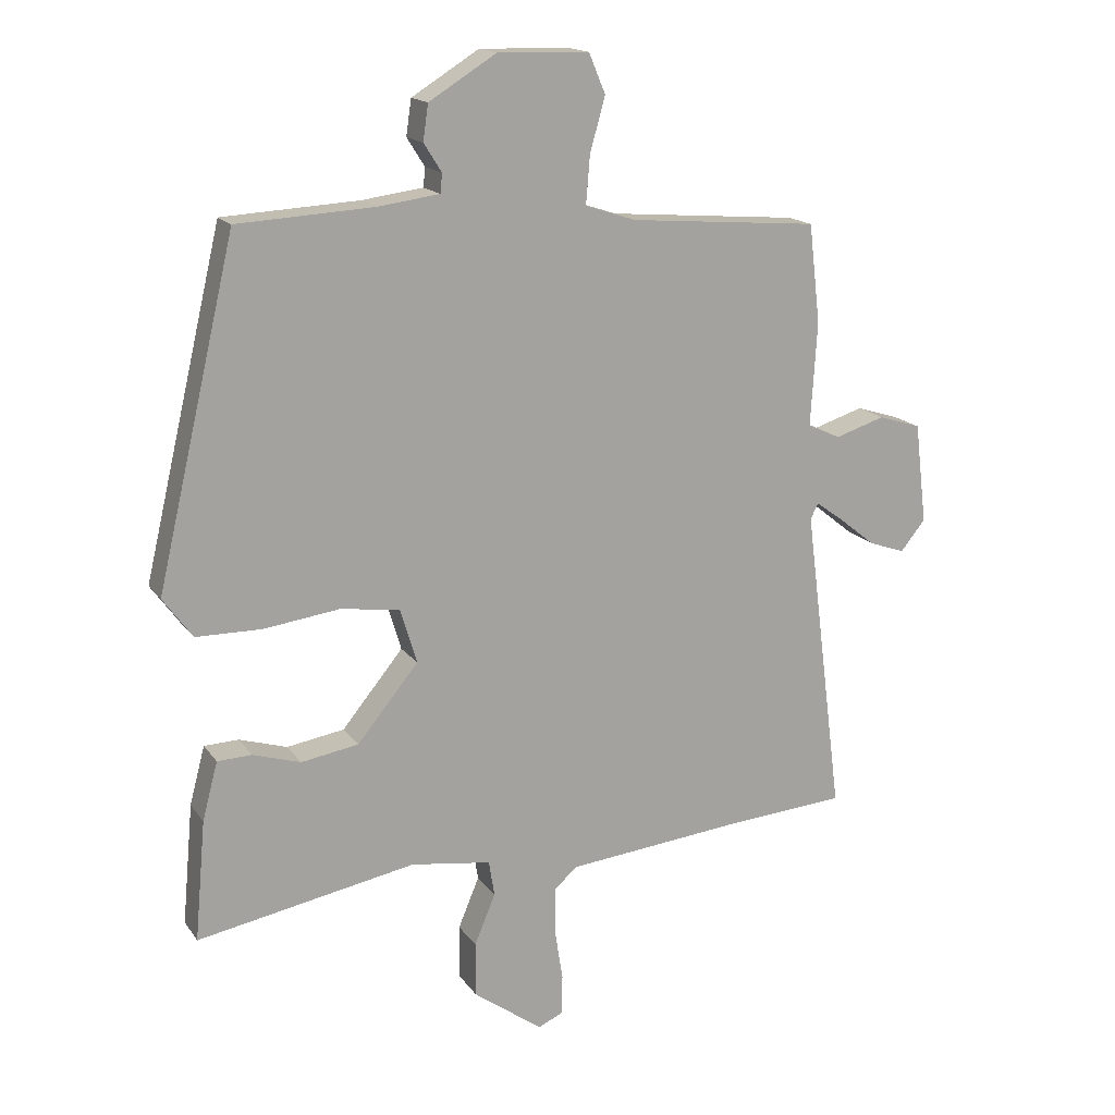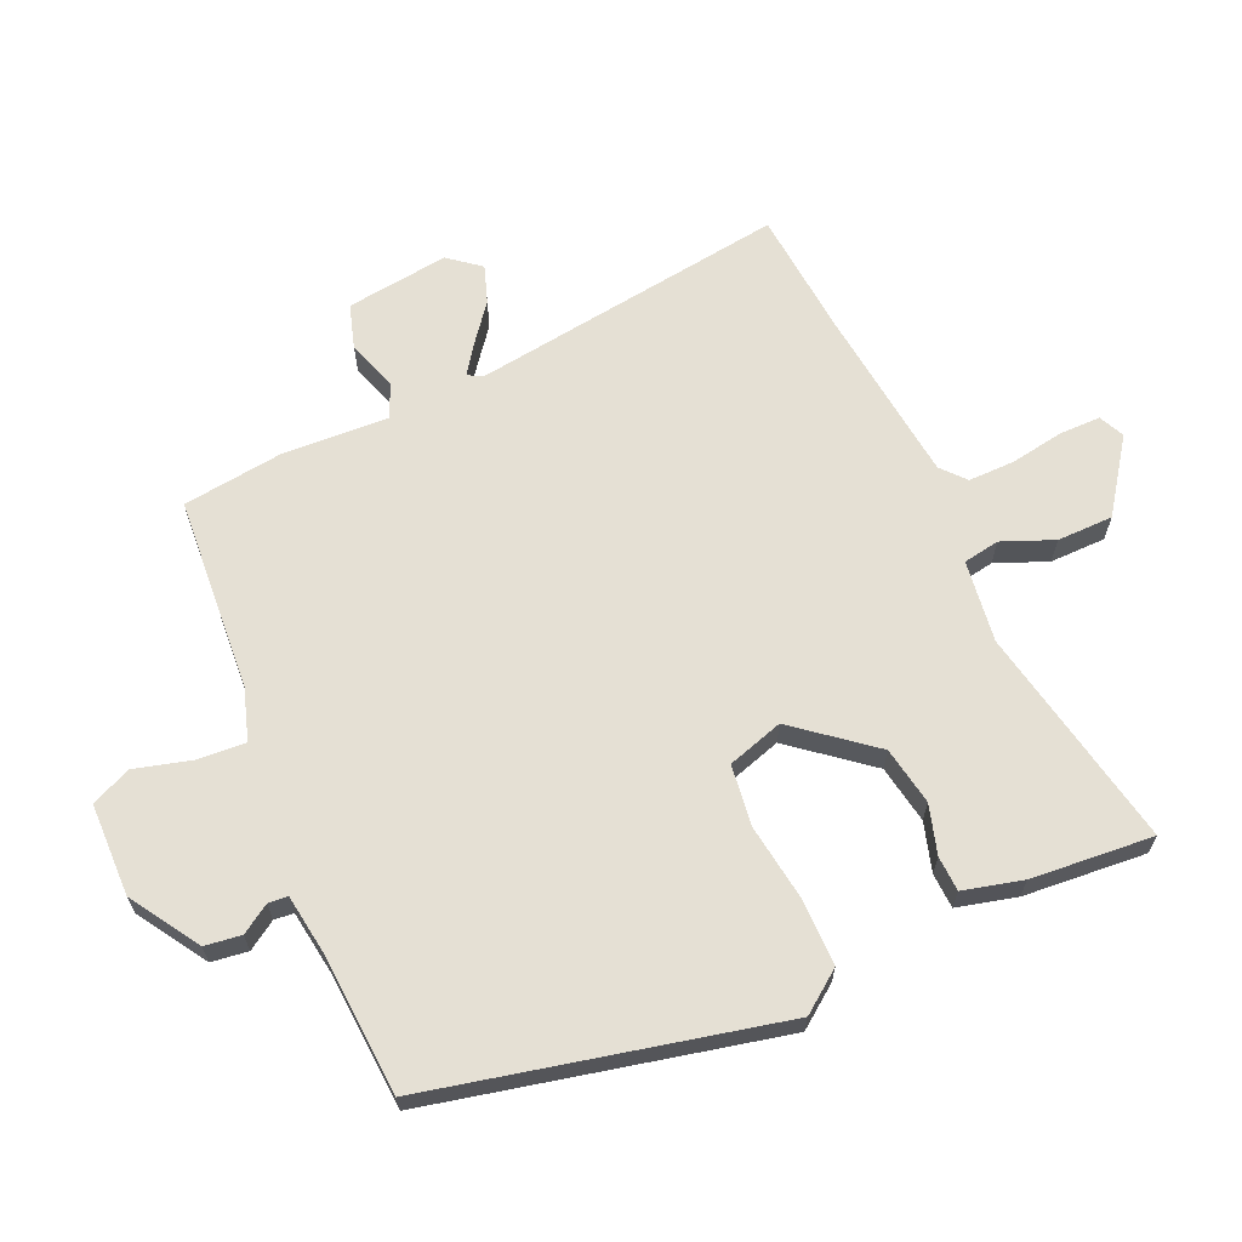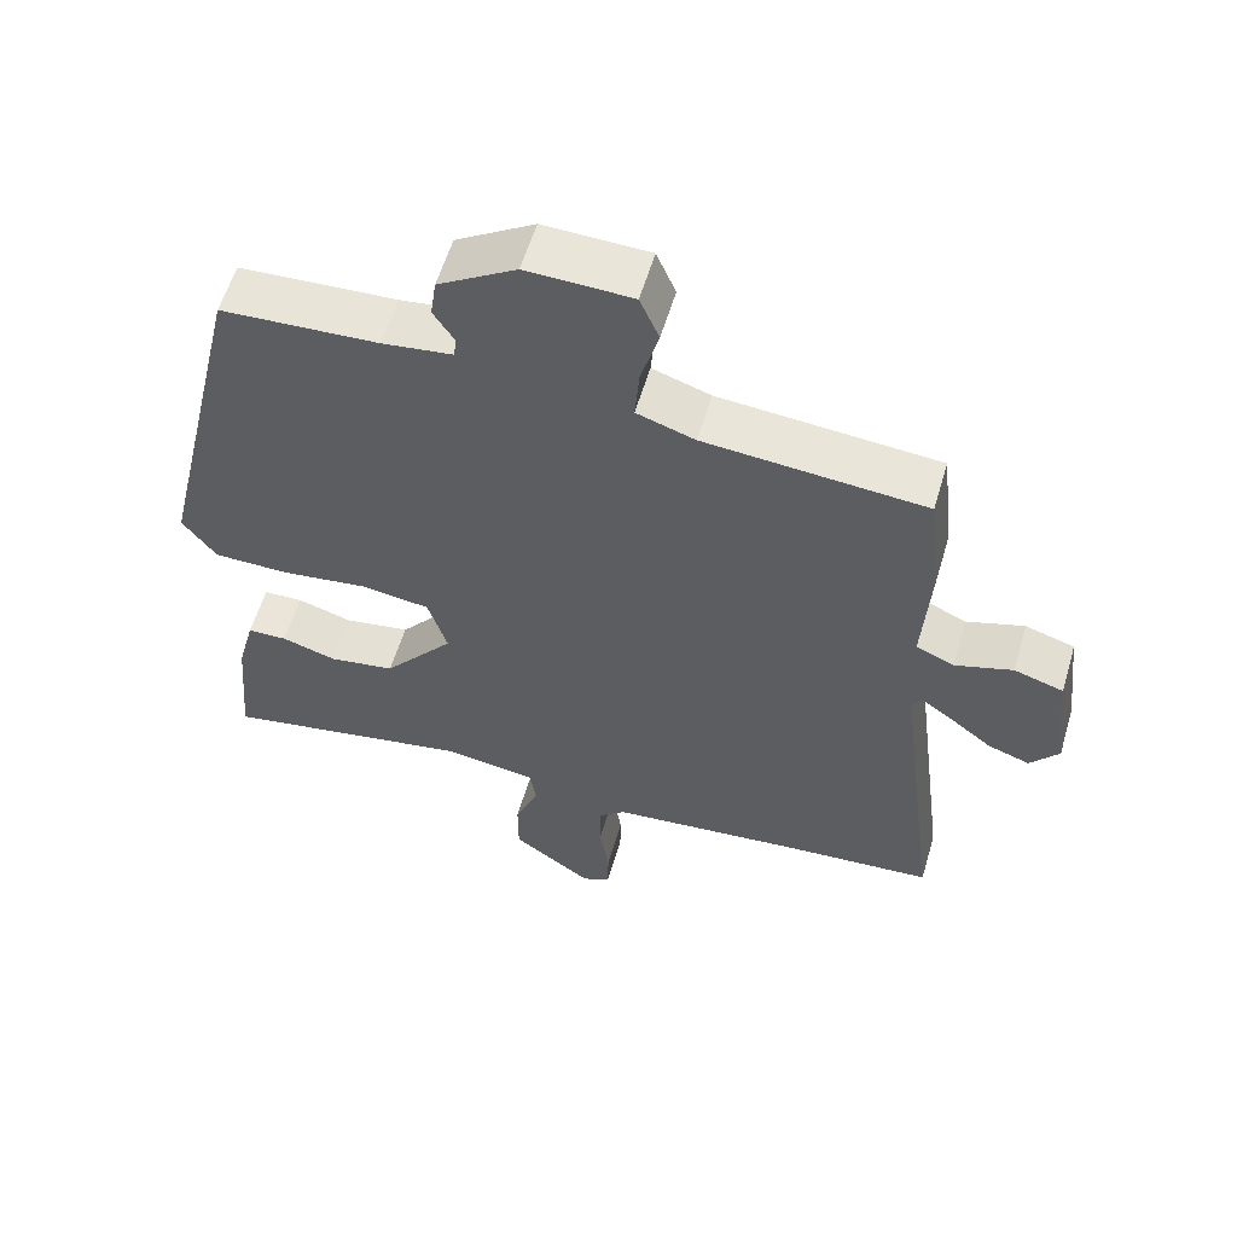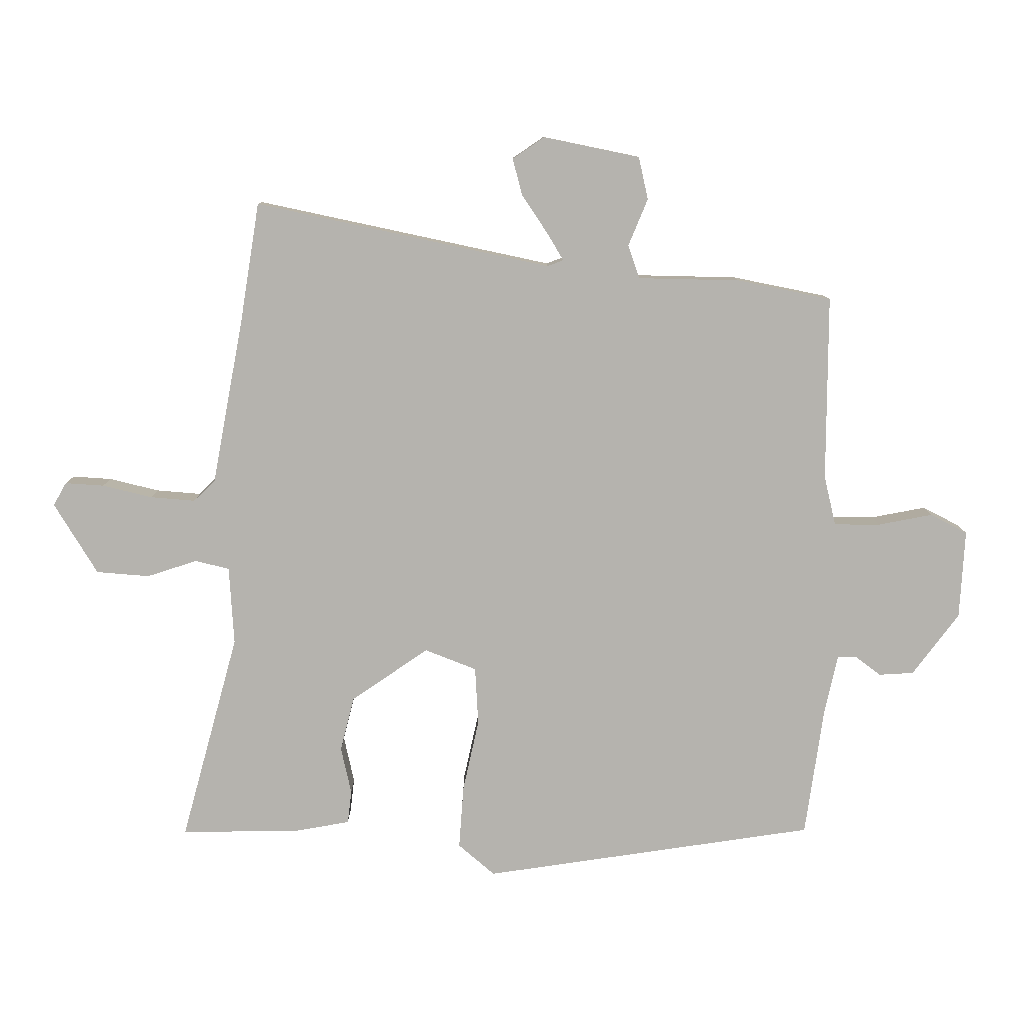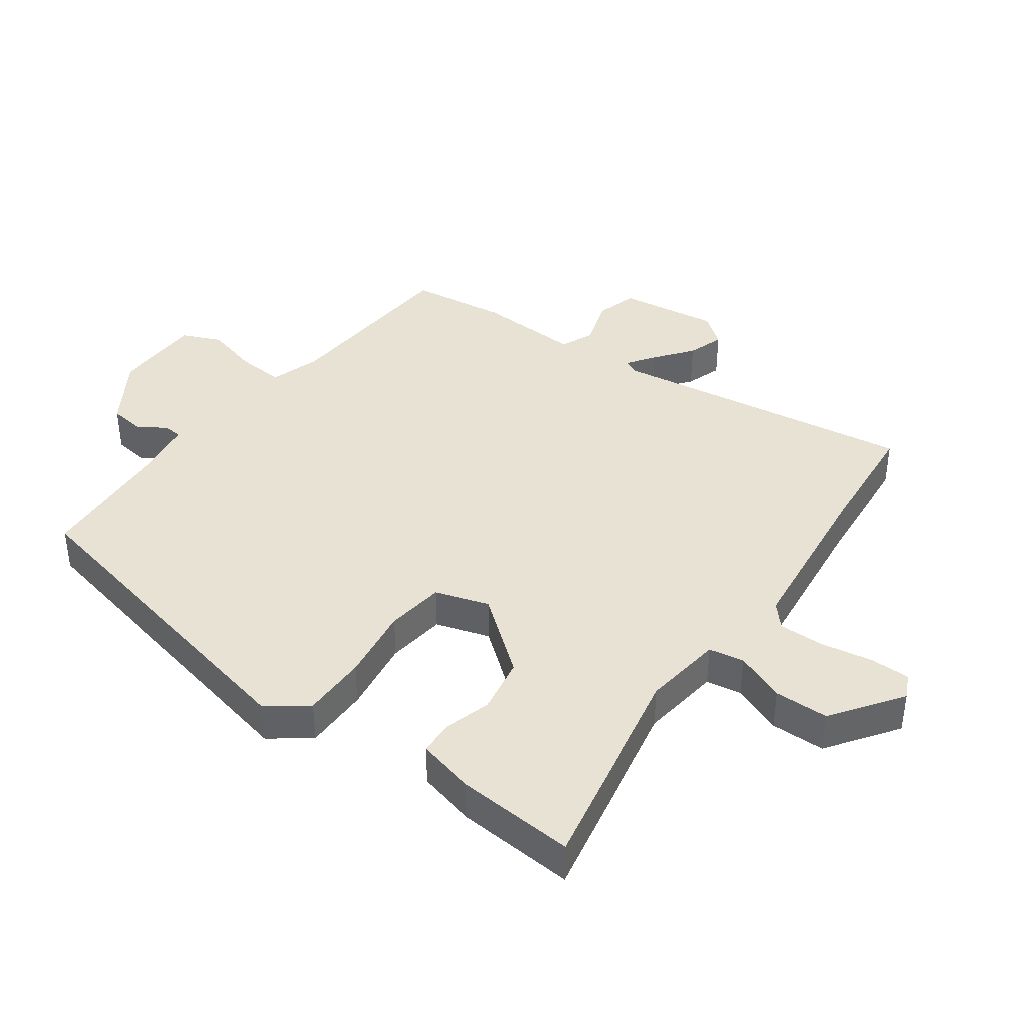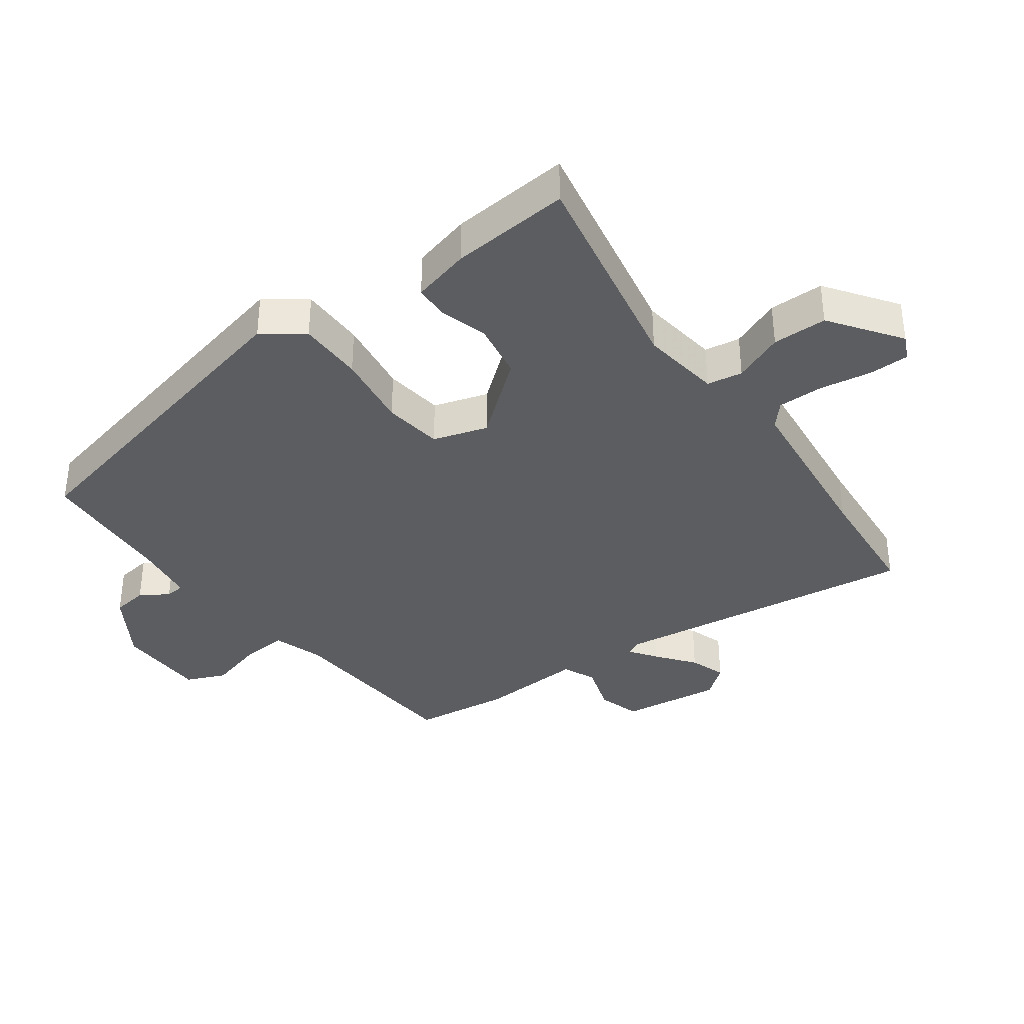
<metadata>
{"format":"obj","ext":"obj","renderer":"f3d","projection":"perspective","resolution":1024,"background":"white","views":[{"elev":16.3,"azim":156.7,"up":"+Z"},{"elev":65.4,"azim":65.5,"up":"+Y"},{"elev":58.4,"azim":-163.5,"up":"+Z"},{"elev":-80.0,"azim":-94.8,"up":"+Y"},{"elev":39.7,"azim":125.2,"up":"+Y"},{"elev":-36.6,"azim":125.8,"up":"+Y"}]}
</metadata>
<code>
v 0.426 0.07 0.515
v 0.55 0.07 -0.014
v 0.504 0.07 -0.077
v 0.401 0.07 -0.078
v 0.282 0.07 -0.062
v 0.189 0.07 -0.075
v 0.163 0.07 -0.161
v 0.259 0.07 -0.278
v 0.349 0.07 -0.293
v 0.424 0.07 -0.27
v 0.478 0.07 -0.272
v 0.502 0.07 -0.363
v 0.519 0.07 -0.551
v 0.176 0.07 -0.487
v 0.05 0.07 -0.505
v 0.041 0.07 -0.561
v 0.074 0.07 -0.64
v 0.074 0.07 -0.726
v -0.035 0.07 -0.805
v -0.074 0.07 -0.787
v -0.075 0.07 -0.724
v -0.062 0.07 -0.642
v -0.062 0.07 -0.57
v -0.099 0.07 -0.538
v -0.371 0.07 -0.51
v -0.566 0.07 -0.495
v -0.504 0.07 -0.011
v -0.516 0.07 0.014
v -0.559 0.07 -0.017
v -0.617 0.07 -0.063
v -0.674 0.07 -0.083
v -0.713 0.07 -0.035
v -0.694 0.07 0.123
v -0.627 0.07 0.144
v -0.549 0.07 0.119
v -0.497 0.07 0.142
v -0.507 0.07 0.306
v -0.489 0.07 0.46
v -0.191 0.07 0.484
v -0.112 0.07 0.51
v -0.118 0.07 0.584
v -0.142 0.07 0.67
v -0.116 0.07 0.732
v 0.027 0.07 0.736
v 0.133 0.07 0.67
v 0.141 0.07 0.614
v 0.113 0.07 0.57
v 0.116 0.07 0.54
v 0.212 0.07 0.527
v 0.426 0 0.515
v 0.55 0 -0.014
v 0.504 0 -0.077
v 0.401 0 -0.078
v 0.282 0 -0.062
v 0.189 0 -0.075
v 0.163 0 -0.161
v 0.259 0 -0.278
v 0.349 0 -0.293
v 0.424 0 -0.27
v 0.478 0 -0.272
v 0.502 0 -0.363
v 0.519 0 -0.551
v 0.176 0 -0.487
v 0.05 0 -0.505
v 0.041 0 -0.561
v 0.074 0 -0.64
v 0.074 0 -0.726
v -0.035 0 -0.805
v -0.074 0 -0.787
v -0.075 0 -0.724
v -0.062 0 -0.642
v -0.062 0 -0.57
v -0.099 0 -0.538
v -0.371 0 -0.51
v -0.566 0 -0.495
v -0.504 0 -0.011
v -0.516 0 0.014
v -0.559 0 -0.017
v -0.617 0 -0.063
v -0.674 0 -0.083
v -0.713 0 -0.035
v -0.694 0 0.123
v -0.627 0 0.144
v -0.549 0 0.119
v -0.497 0 0.142
v -0.507 0 0.306
v -0.489 0 0.46
v -0.191 0 0.484
v -0.112 0 0.51
v -0.118 0 0.584
v -0.142 0 0.67
v -0.116 0 0.732
v 0.027 0 0.736
v 0.133 0 0.67
v 0.141 0 0.614
v 0.113 0 0.57
v 0.116 0 0.54
v 0.212 0 0.527
f 45 46 47
f 44 45 47
f 43 44 47
f 42 43 47
f 41 42 47
f 40 41 47 48
f 39 40 48 49
f 36 37 38 39
f 33 34 35
f 32 33 35
f 31 32 35
f 30 31 35
f 29 30 35
f 28 29 35 36
f 49 1 2
f 39 49 2
f 36 39 2
f 28 36 2
f 27 28 2
f 20 21 22
f 19 20 22
f 18 19 22
f 17 18 22
f 16 17 22
f 15 16 22 23
f 12 13 14
f 11 12 14
f 10 11 14
f 9 10 14
f 8 9 14 15
f 15 23 24
f 8 15 24
f 7 8 24
f 2 3 4 5
f 2 5 6
f 27 2 6
f 27 6 7
f 26 27 7
f 25 26 7
f 7 24 25
f 96 95 94
f 96 94 93
f 96 93 92
f 96 92 91
f 96 91 90
f 97 96 90 89
f 98 97 89 88
f 88 87 86 85
f 84 83 82
f 84 82 81
f 84 81 80
f 84 80 79
f 84 79 78
f 85 84 78 77
f 51 50 98
f 51 98 88
f 51 88 85
f 51 85 77
f 51 77 76
f 71 70 69
f 71 69 68
f 71 68 67
f 71 67 66
f 71 66 65
f 72 71 65 64
f 63 62 61
f 63 61 60
f 63 60 59
f 63 59 58
f 64 63 58 57
f 73 72 64
f 73 64 57
f 73 57 56
f 54 53 52 51
f 55 54 51
f 55 51 76
f 56 55 76
f 56 76 75
f 56 75 74
f 74 73 56
f 1 50 51 2
f 2 51 52 3
f 3 52 53 4
f 4 53 54 5
f 5 54 55 6
f 6 55 56 7
f 7 56 57 8
f 8 57 58 9
f 9 58 59 10
f 10 59 60 11
f 11 60 61 12
f 12 61 62 13
f 13 62 63 14
f 14 63 64 15
f 15 64 65 16
f 16 65 66 17
f 17 66 67 18
f 18 67 68 19
f 19 68 69 20
f 20 69 70 21
f 21 70 71 22
f 22 71 72 23
f 23 72 73 24
f 24 73 74 25
f 25 74 75 26
f 26 75 76 27
f 27 76 77 28
f 28 77 78 29
f 29 78 79 30
f 30 79 80 31
f 31 80 81 32
f 32 81 82 33
f 33 82 83 34
f 34 83 84 35
f 35 84 85 36
f 36 85 86 37
f 37 86 87 38
f 38 87 88 39
f 39 88 89 40
f 40 89 90 41
f 41 90 91 42
f 42 91 92 43
f 43 92 93 44
f 44 93 94 45
f 45 94 95 46
f 46 95 96 47
f 47 96 97 48
f 48 97 98 49
f 49 98 50 1

</code>
